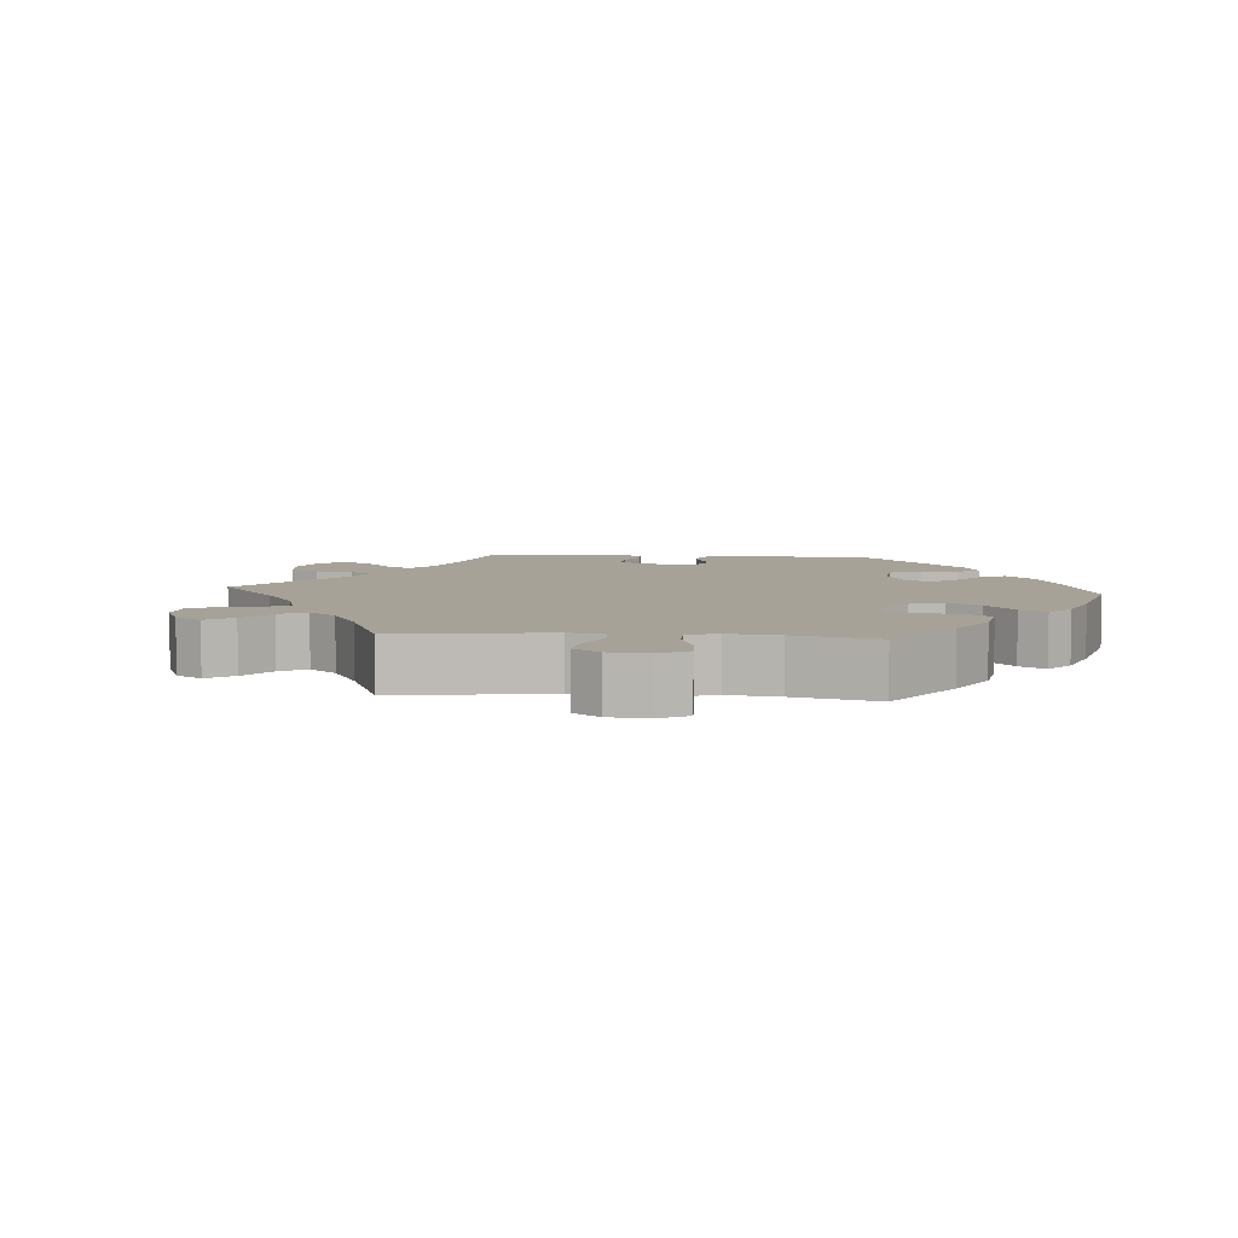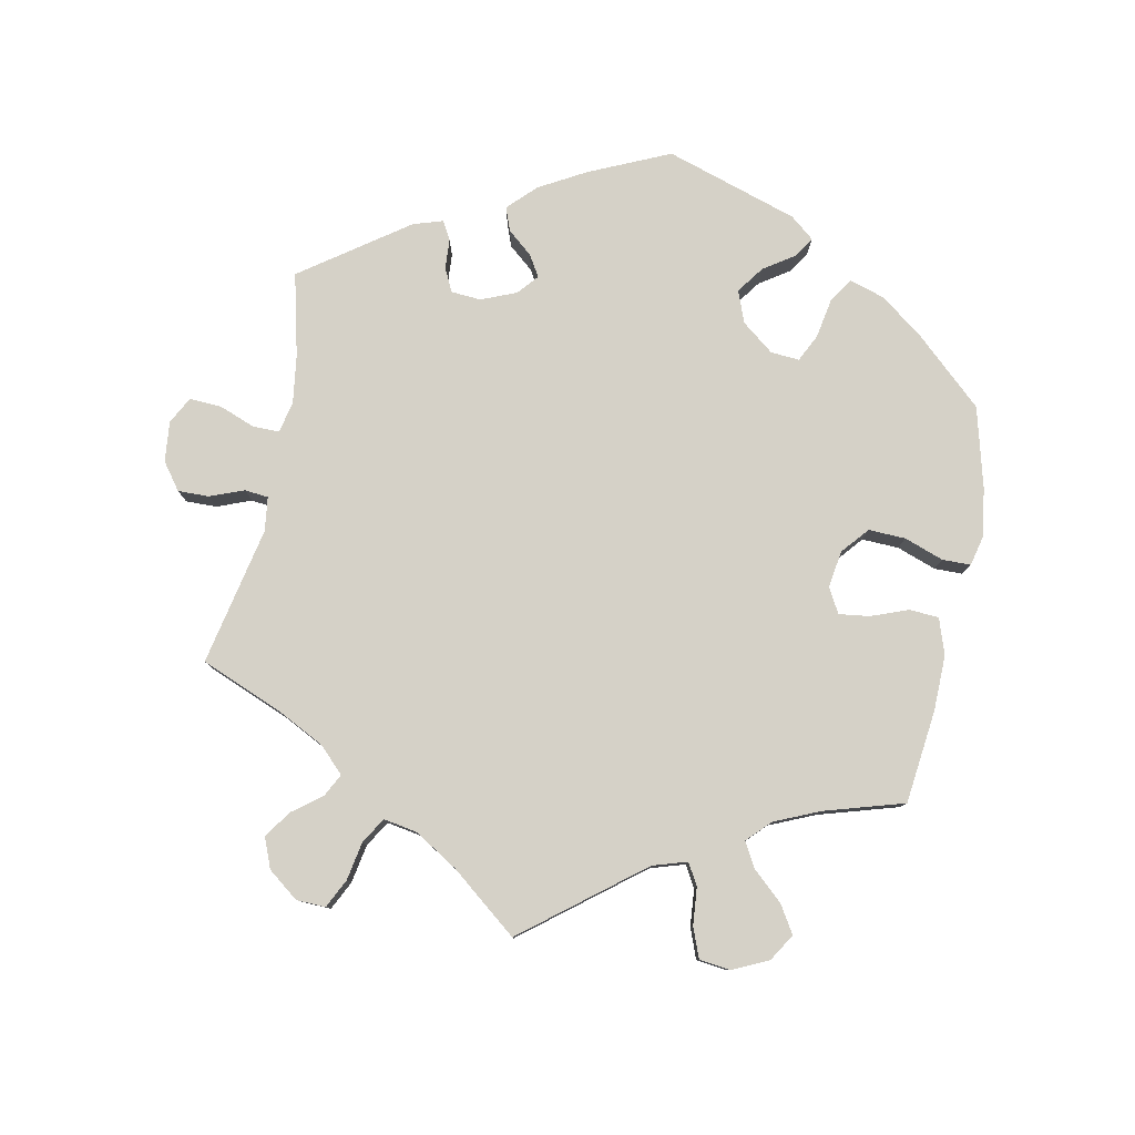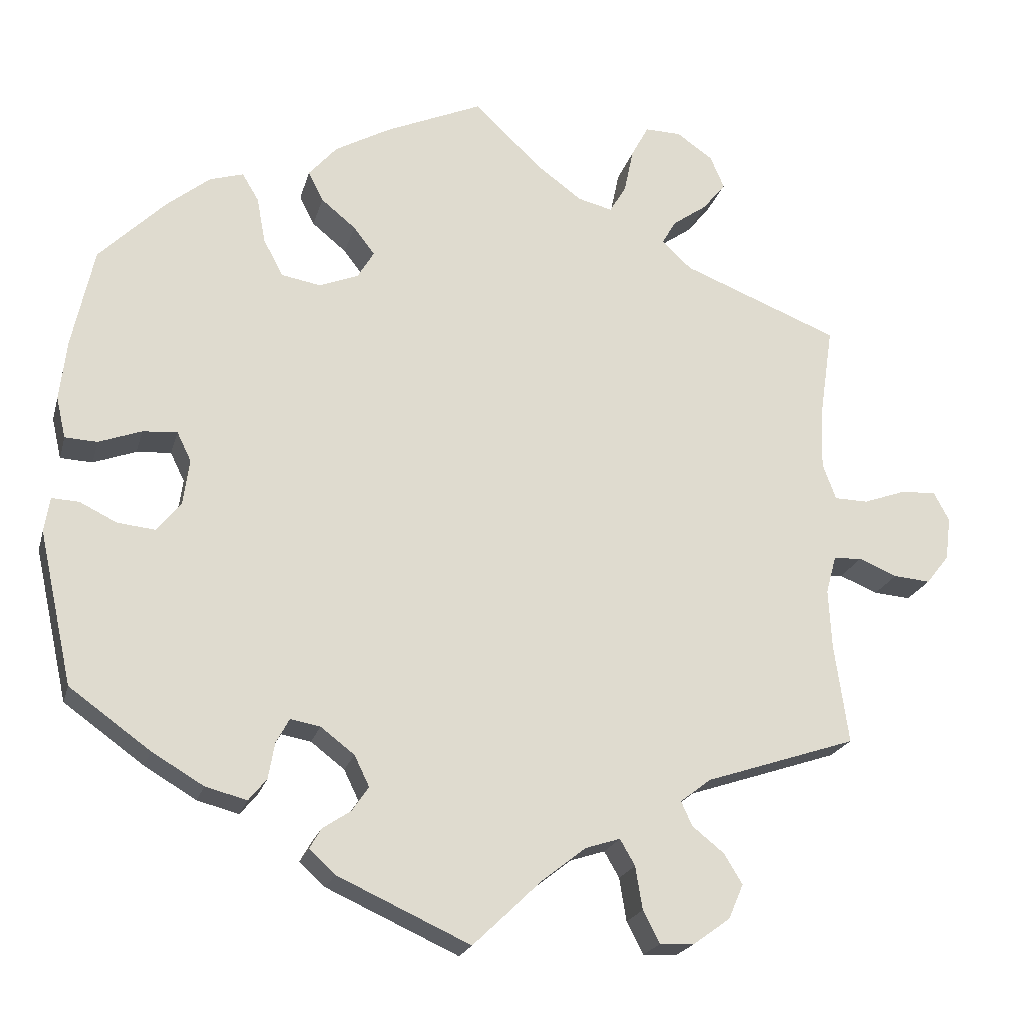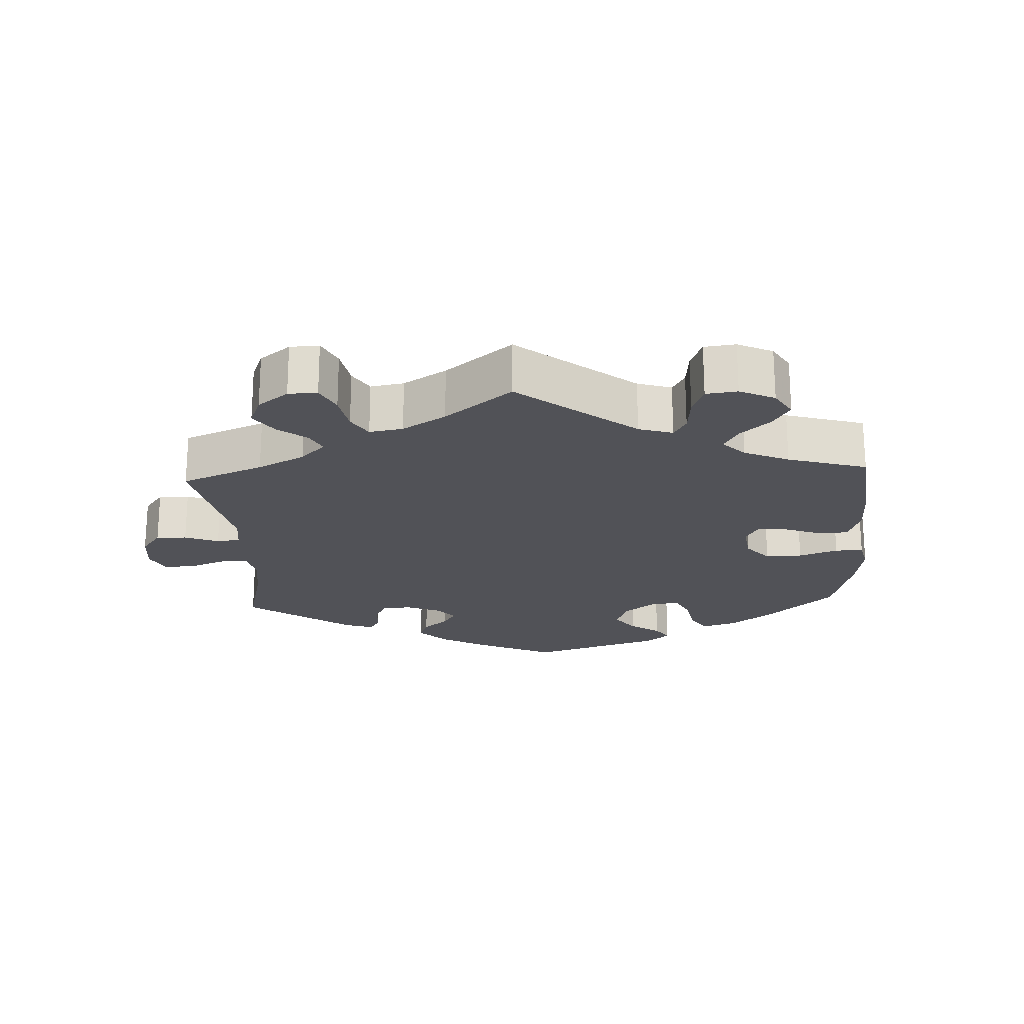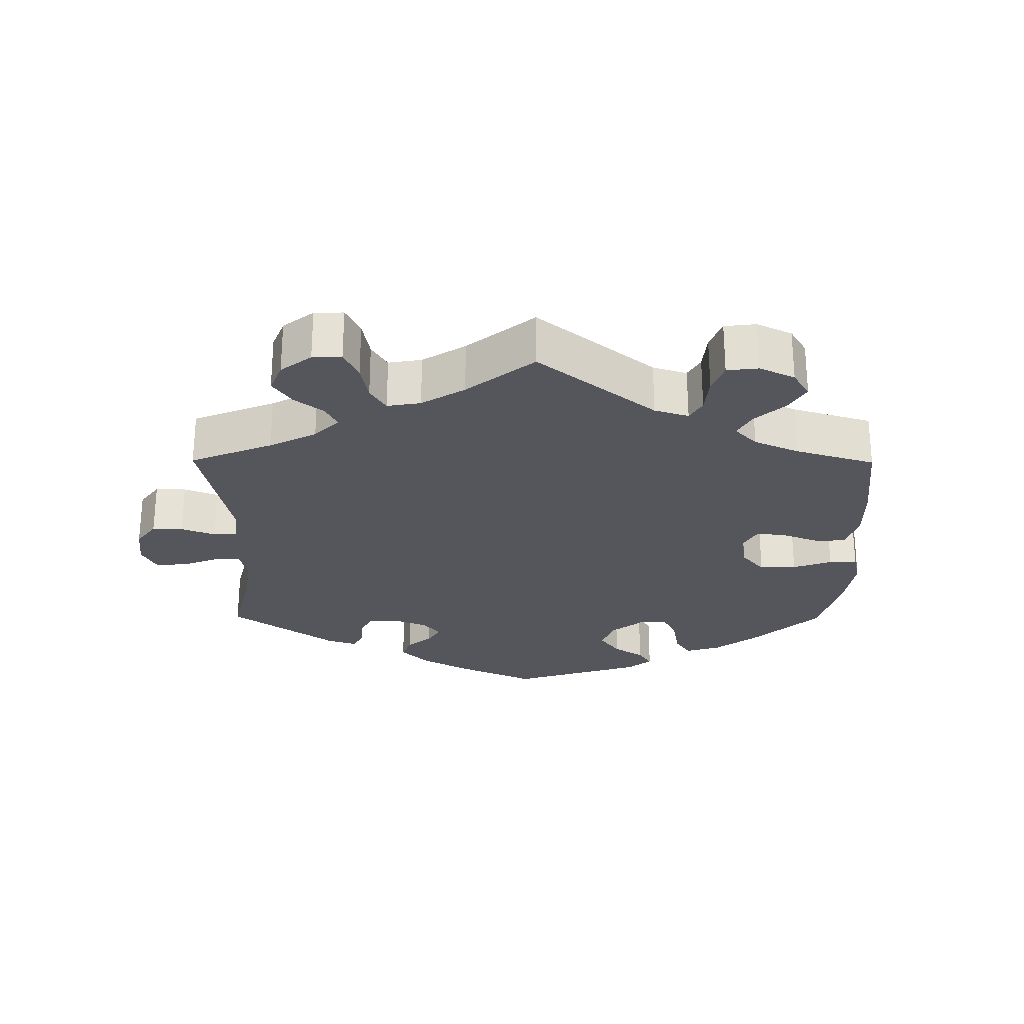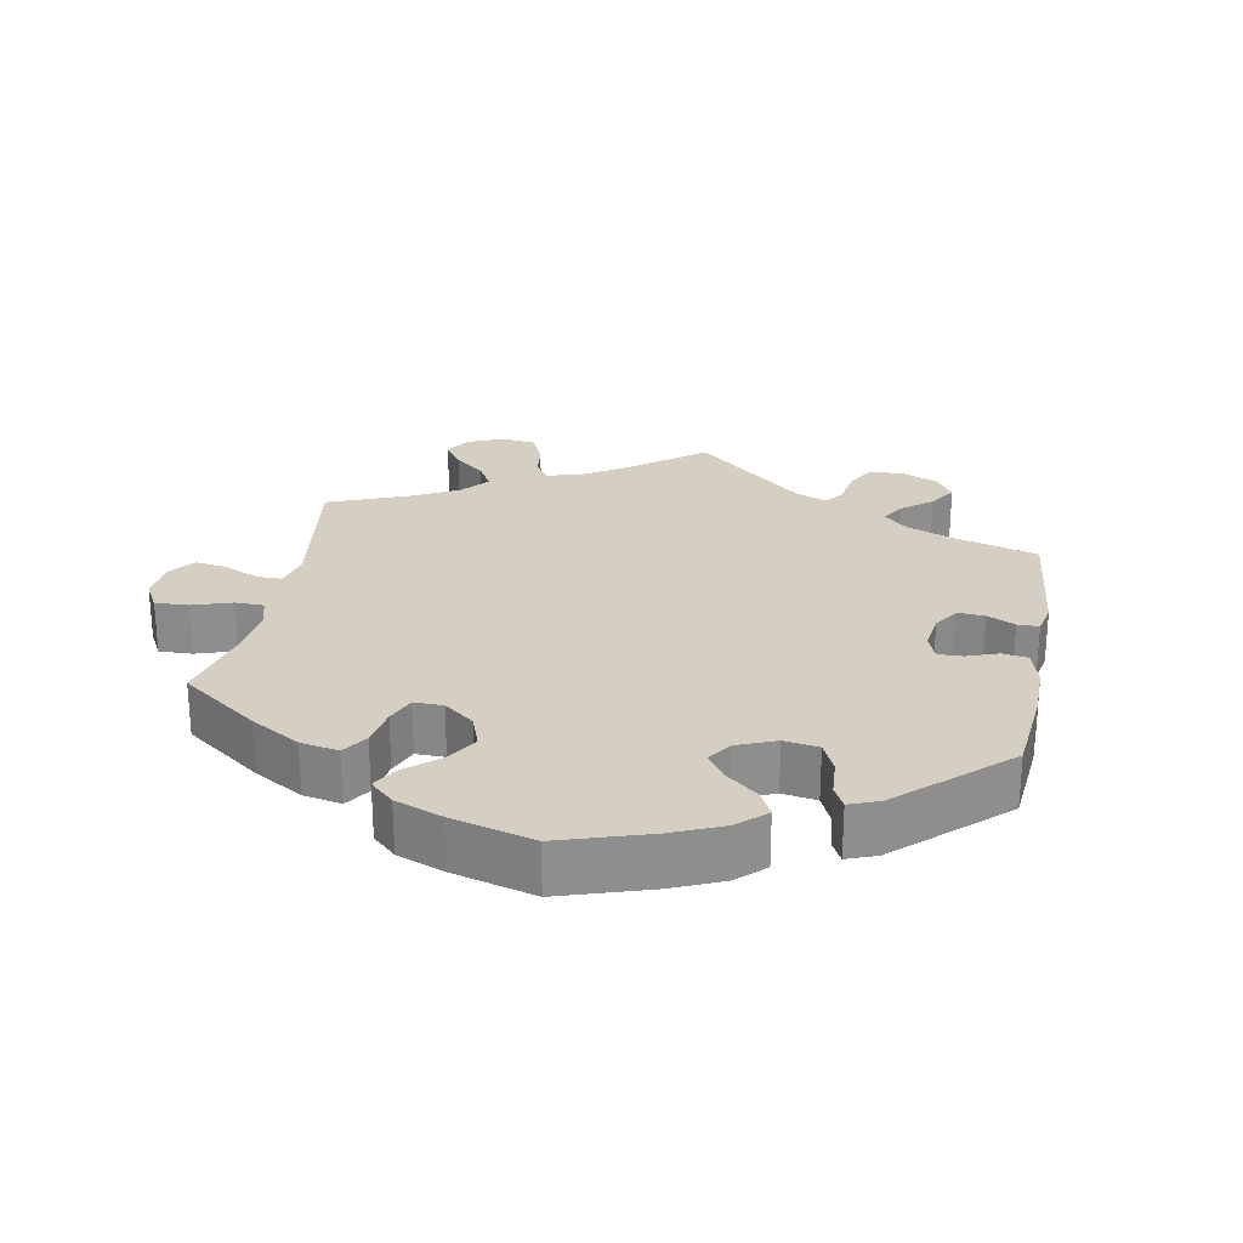
<metadata>
{"format":"obj","ext":"obj","renderer":"f3d","projection":"perspective","resolution":1024,"background":"white","views":[{"elev":6.6,"azim":-25.4,"up":"+Y"},{"elev":79.5,"azim":-48.6,"up":"+Y"},{"elev":-21.0,"azim":165.9,"up":"+Z"},{"elev":-21.5,"azim":-56.9,"up":"+Y"},{"elev":-26.3,"azim":-60.4,"up":"+Y"},{"elev":25.4,"azim":70.5,"up":"+Y"}]}
</metadata>
<code>
v -0.301 0.07 0.368
v -0.263 0.07 0.403
v -0.281 0.07 0.434
v -0.325 0.07 0.465
v -0.354 0.07 0.501
v -0.336 0.07 0.543
v -0.29 0.07 0.575
v -0.244 0.07 0.576
v -0.222 0.07 0.535
v -0.21 0.07 0.478
v -0.189 0.07 0.443
v -0.145 0.07 0.454
v -0.088 0.07 0.496
v -0.001 0.07 0.578
v 0.123 0.07 0.524
v 0.193 0.07 0.485
v 0.229 0.07 0.444
v 0.21 0.07 0.406
v 0.166 0.07 0.37
v 0.139 0.07 0.335
v 0.16 0.07 0.3
v 0.21 0.07 0.28
v 0.26 0.07 0.289
v 0.285 0.07 0.336
v 0.296 0.07 0.395
v 0.317 0.07 0.43
v 0.36 0.07 0.417
v 0.415 0.07 0.373
v 0.5 0.07 0.289
v 0.528 0.07 0.161
v 0.537 0.07 0.084
v 0.525 0.07 0.032
v 0.484 0.07 0.03
v 0.429 0.07 0.05
v 0.385 0.07 0.053
v 0.367 0.07 0.016
v 0.375 0.07 -0.042
v 0.406 0.07 -0.08
v 0.454 0.07 -0.075
v 0.501 0.07 -0.052
v 0.536 0.07 -0.05
v 0.543 0.07 -0.094
v 0.5 0.07 -0.289
v 0.397 0.07 -0.363
v 0.331 0.07 -0.402
v 0.278 0.07 -0.416
v 0.255 0.07 -0.388
v 0.247 0.07 -0.342
v 0.23 0.07 -0.311
v 0.192 0.07 -0.318
v 0.149 0.07 -0.351
v 0.13 0.07 -0.39
v 0.151 0.07 -0.421
v 0.187 0.07 -0.445
v 0.202 0.07 -0.471
v 0.169 0.07 -0.501
v 0 0.07 -0.578
v -0.089 0.07 -0.493
v -0.144 0.07 -0.45
v -0.188 0.07 -0.436
v -0.207 0.07 -0.469
v -0.216 0.07 -0.524
v -0.237 0.07 -0.565
v -0.281 0.07 -0.563
v -0.328 0.07 -0.529
v -0.347 0.07 -0.485
v -0.324 0.07 -0.447
v -0.283 0.07 -0.414
v -0.269 0.07 -0.383
v -0.308 0.07 -0.353
v -0.501 0.07 -0.289
v -0.483 0.07 -0.162
v -0.479 0.07 -0.086
v -0.492 0.07 -0.038
v -0.528 0.07 -0.036
v -0.577 0.07 -0.056
v -0.624 0.07 -0.06
v -0.653 0.07 -0.023
v -0.66 0.07 0.032
v -0.64 0.07 0.069
v -0.594 0.07 0.066
v -0.541 0.07 0.047
v -0.498 0.07 0.048
v -0.481 0.07 0.094
v -0.483 0.07 0.167
v -0.501 0.07 0.289
v -0.301 0 0.368
v -0.263 0 0.403
v -0.281 0 0.434
v -0.325 0 0.465
v -0.354 0 0.501
v -0.336 0 0.543
v -0.29 0 0.575
v -0.244 0 0.576
v -0.222 0 0.535
v -0.21 0 0.478
v -0.189 0 0.443
v -0.145 0 0.454
v -0.088 0 0.496
v -0.001 0 0.578
v 0.123 0 0.524
v 0.193 0 0.485
v 0.229 0 0.444
v 0.21 0 0.406
v 0.166 0 0.37
v 0.139 0 0.335
v 0.16 0 0.3
v 0.21 0 0.28
v 0.26 0 0.289
v 0.285 0 0.336
v 0.296 0 0.395
v 0.317 0 0.43
v 0.36 0 0.417
v 0.415 0 0.373
v 0.5 0 0.289
v 0.528 0 0.161
v 0.537 0 0.084
v 0.525 0 0.032
v 0.484 0 0.03
v 0.429 0 0.05
v 0.385 0 0.053
v 0.367 0 0.016
v 0.375 0 -0.042
v 0.406 0 -0.08
v 0.454 0 -0.075
v 0.501 0 -0.052
v 0.536 0 -0.05
v 0.543 0 -0.094
v 0.5 0 -0.289
v 0.397 0 -0.363
v 0.331 0 -0.402
v 0.278 0 -0.416
v 0.255 0 -0.388
v 0.247 0 -0.342
v 0.23 0 -0.311
v 0.192 0 -0.318
v 0.149 0 -0.351
v 0.13 0 -0.39
v 0.151 0 -0.421
v 0.187 0 -0.445
v 0.202 0 -0.471
v 0.169 0 -0.501
v 0 0 -0.578
v -0.089 0 -0.493
v -0.144 0 -0.45
v -0.188 0 -0.436
v -0.207 0 -0.469
v -0.216 0 -0.524
v -0.237 0 -0.565
v -0.281 0 -0.563
v -0.328 0 -0.529
v -0.347 0 -0.485
v -0.324 0 -0.447
v -0.283 0 -0.414
v -0.269 0 -0.383
v -0.308 0 -0.353
v -0.501 0 -0.289
v -0.483 0 -0.162
v -0.479 0 -0.086
v -0.492 0 -0.038
v -0.528 0 -0.036
v -0.577 0 -0.056
v -0.624 0 -0.06
v -0.653 0 -0.023
v -0.66 0 0.032
v -0.64 0 0.069
v -0.594 0 0.066
v -0.541 0 0.047
v -0.498 0 0.048
v -0.481 0 0.094
v -0.483 0 0.167
v -0.501 0 0.289
f 85 86 1
f 84 85 1 2
f 83 84 2
f 79 80 81 82
f 79 82 83
f 78 79 83
f 75 76 77 78
f 74 75 78 83
f 73 74 83 2
f 70 71 72
f 69 70 72 73
f 65 66 67 68
f 65 68 69
f 64 65 69
f 61 62 63 64
f 60 61 64 69
f 59 60 69 73
f 55 56 57 58
f 53 54 55 58
f 52 53 58 59
f 51 52 59 73
f 45 46 47 48
f 45 48 49
f 44 45 49
f 43 44 49
f 42 43 49
f 39 40 41 42
f 38 39 42 49
f 37 38 49 50
f 31 32 33 34
f 31 34 35
f 30 31 35
f 29 30 35
f 28 29 35
f 27 28 35 36
f 24 25 26 27
f 23 24 27 36
f 16 17 18 19
f 16 19 20
f 13 14 15 16
f 12 13 16 20
f 11 12 20 21
f 7 8 9 10
f 7 10 11
f 6 7 11
f 3 4 5 6
f 2 3 6 11
f 73 2 11 21
f 22 23 36 37
f 37 50 51 73
f 21 22 37 73
f 87 172 171
f 88 87 171 170
f 88 170 169
f 168 167 166 165
f 169 168 165
f 169 165 164
f 164 163 162 161
f 169 164 161 160
f 88 169 160 159
f 158 157 156
f 159 158 156 155
f 154 153 152 151
f 155 154 151
f 155 151 150
f 150 149 148 147
f 155 150 147 146
f 159 155 146 145
f 144 143 142 141
f 144 141 140 139
f 145 144 139 138
f 159 145 138 137
f 134 133 132 131
f 135 134 131
f 135 131 130
f 135 130 129
f 135 129 128
f 128 127 126 125
f 135 128 125 124
f 136 135 124 123
f 120 119 118 117
f 121 120 117
f 121 117 116
f 121 116 115
f 121 115 114
f 122 121 114 113
f 113 112 111 110
f 122 113 110 109
f 105 104 103 102
f 106 105 102
f 102 101 100 99
f 106 102 99 98
f 107 106 98 97
f 96 95 94 93
f 97 96 93
f 97 93 92
f 92 91 90 89
f 97 92 89 88
f 107 97 88 159
f 123 122 109 108
f 159 137 136 123
f 159 123 108 107
f 1 87 88 2
f 2 88 89 3
f 3 89 90 4
f 4 90 91 5
f 5 91 92 6
f 6 92 93 7
f 7 93 94 8
f 8 94 95 9
f 9 95 96 10
f 10 96 97 11
f 11 97 98 12
f 12 98 99 13
f 13 99 100 14
f 14 100 101 15
f 15 101 102 16
f 16 102 103 17
f 17 103 104 18
f 18 104 105 19
f 19 105 106 20
f 20 106 107 21
f 21 107 108 22
f 22 108 109 23
f 23 109 110 24
f 24 110 111 25
f 25 111 112 26
f 26 112 113 27
f 27 113 114 28
f 28 114 115 29
f 29 115 116 30
f 30 116 117 31
f 31 117 118 32
f 32 118 119 33
f 33 119 120 34
f 34 120 121 35
f 35 121 122 36
f 36 122 123 37
f 37 123 124 38
f 38 124 125 39
f 39 125 126 40
f 40 126 127 41
f 41 127 128 42
f 42 128 129 43
f 43 129 130 44
f 44 130 131 45
f 45 131 132 46
f 46 132 133 47
f 47 133 134 48
f 48 134 135 49
f 49 135 136 50
f 50 136 137 51
f 51 137 138 52
f 52 138 139 53
f 53 139 140 54
f 54 140 141 55
f 55 141 142 56
f 56 142 143 57
f 57 143 144 58
f 58 144 145 59
f 59 145 146 60
f 60 146 147 61
f 61 147 148 62
f 62 148 149 63
f 63 149 150 64
f 64 150 151 65
f 65 151 152 66
f 66 152 153 67
f 67 153 154 68
f 68 154 155 69
f 69 155 156 70
f 70 156 157 71
f 71 157 158 72
f 72 158 159 73
f 73 159 160 74
f 74 160 161 75
f 75 161 162 76
f 76 162 163 77
f 77 163 164 78
f 78 164 165 79
f 79 165 166 80
f 80 166 167 81
f 81 167 168 82
f 82 168 169 83
f 83 169 170 84
f 84 170 171 85
f 85 171 172 86
f 86 172 87 1

</code>
